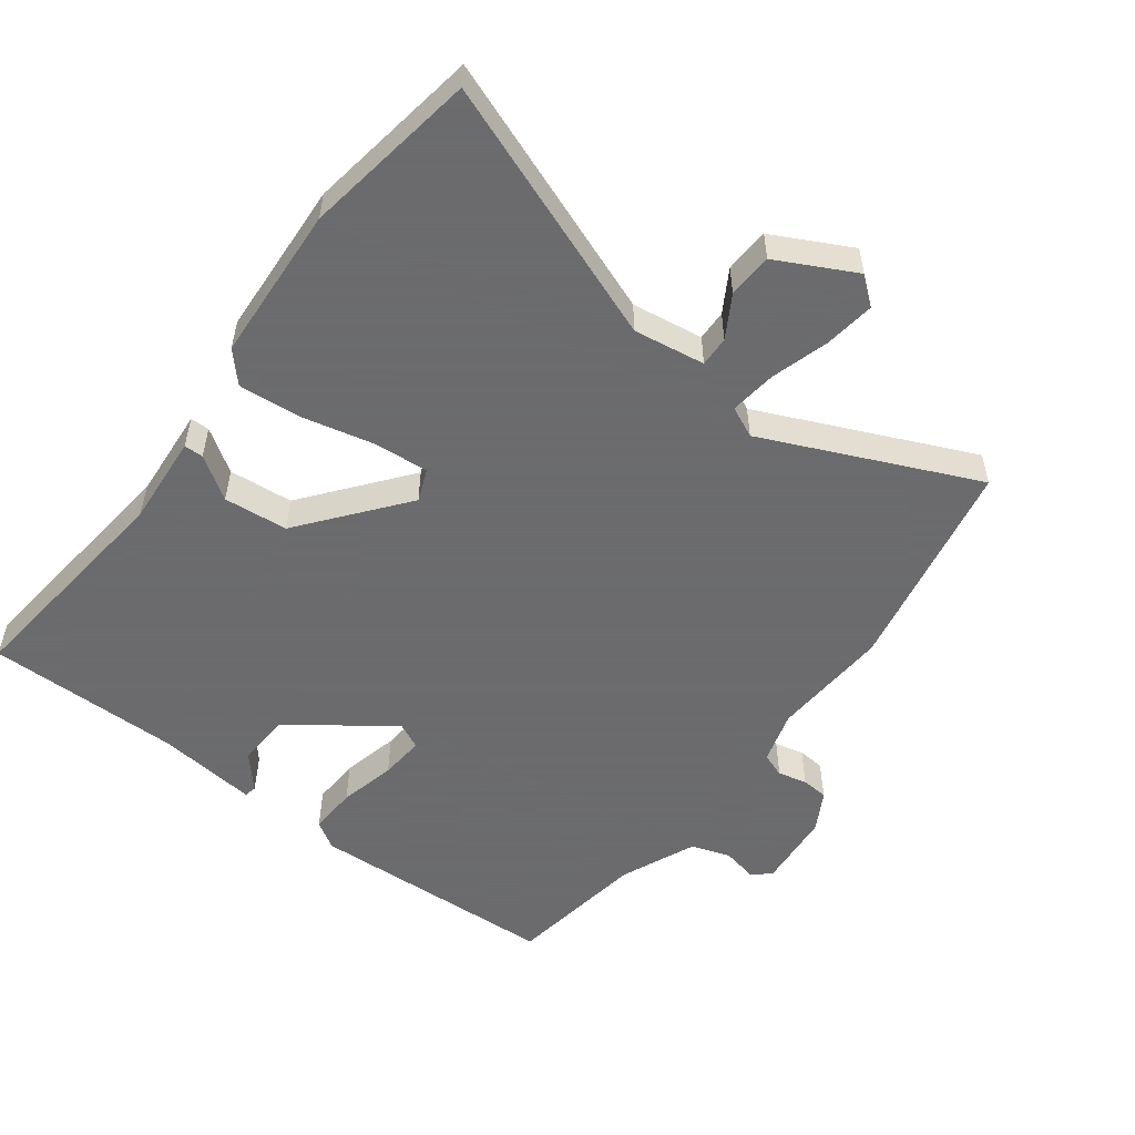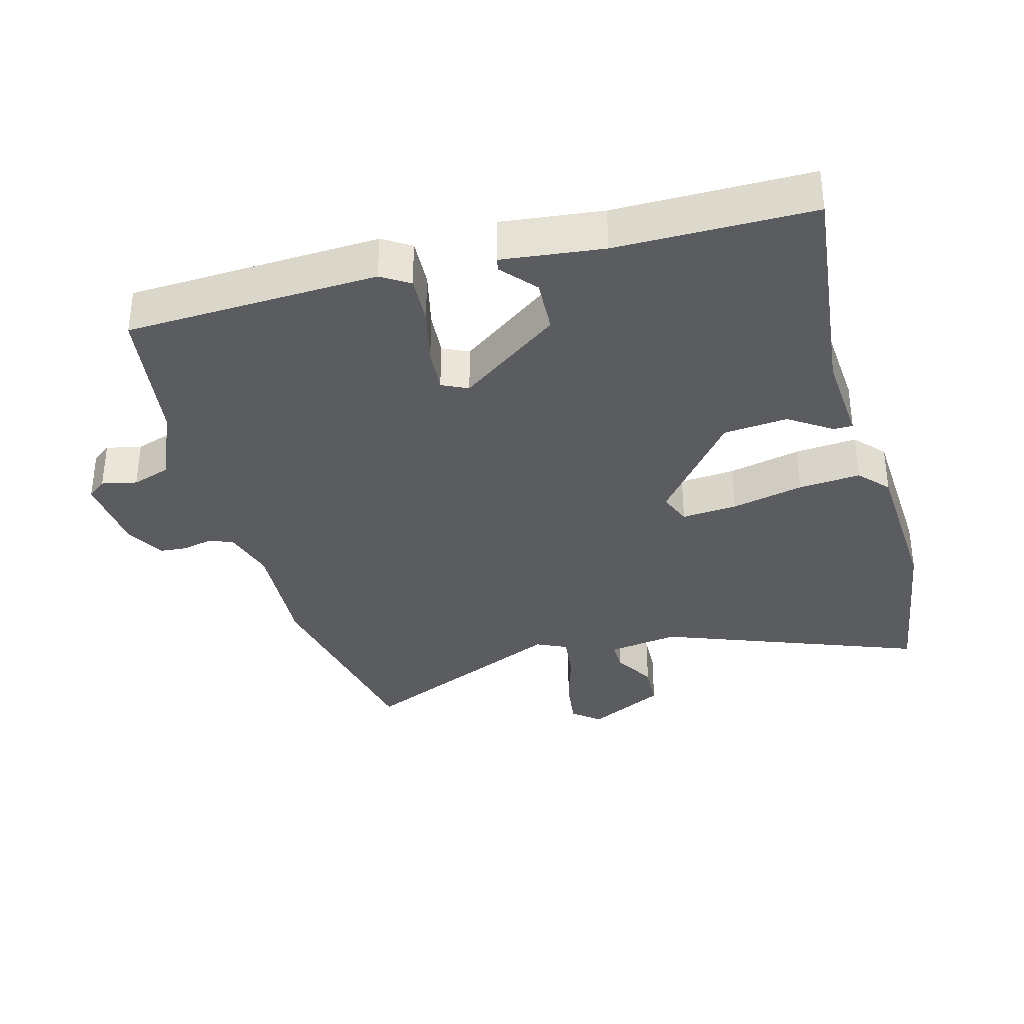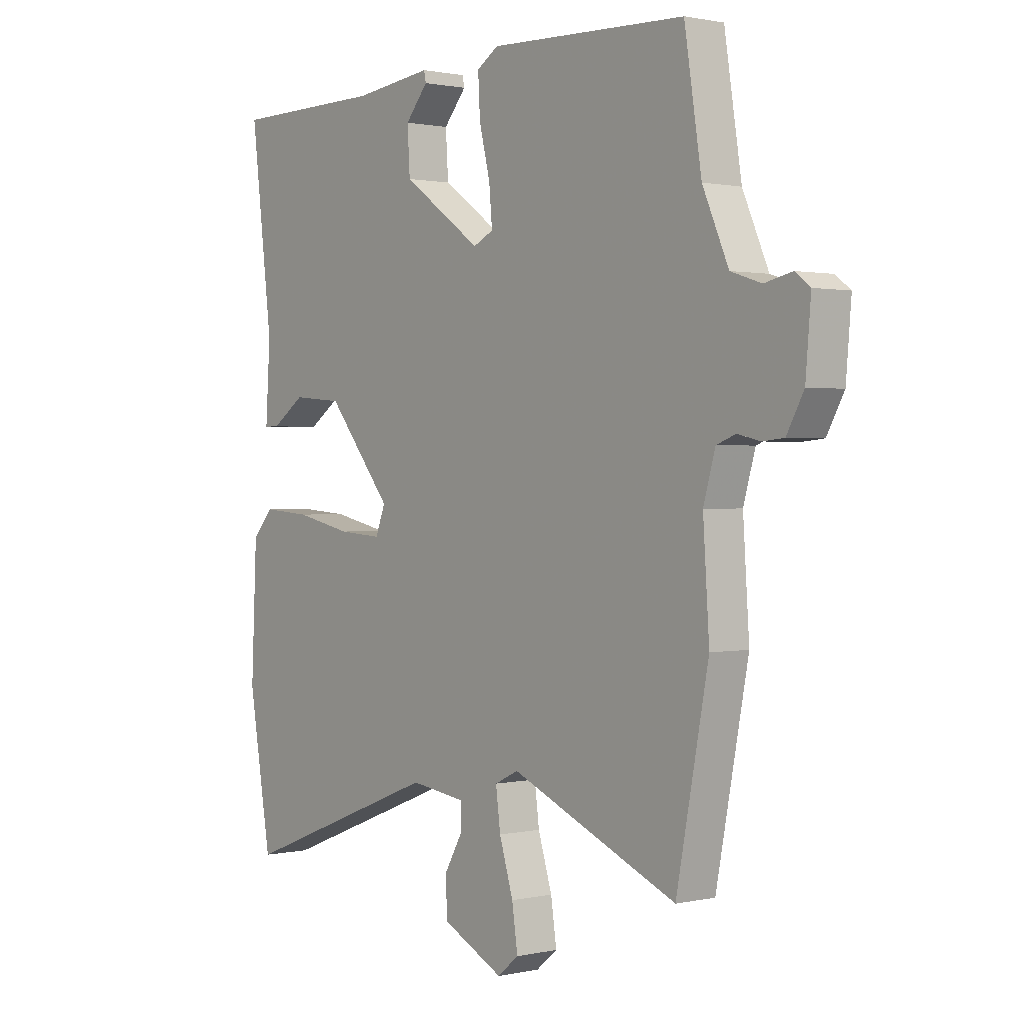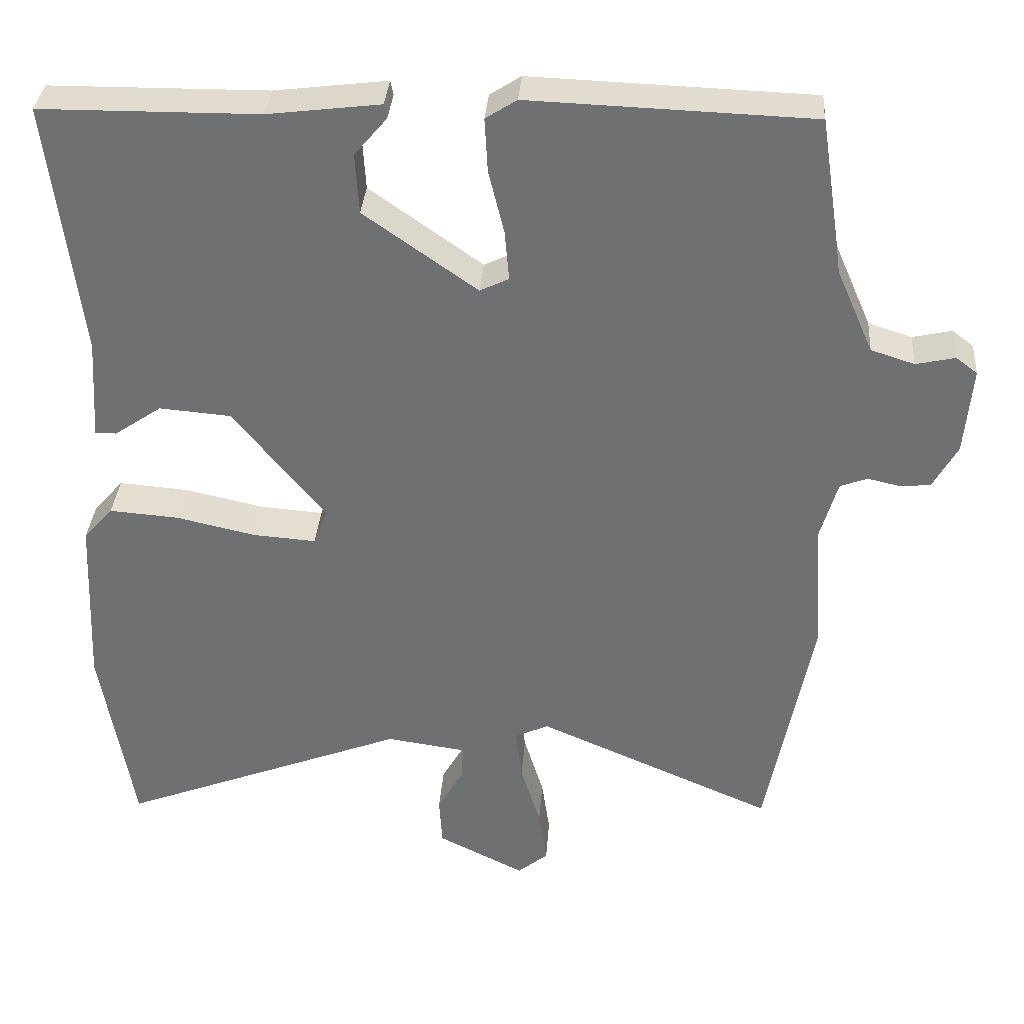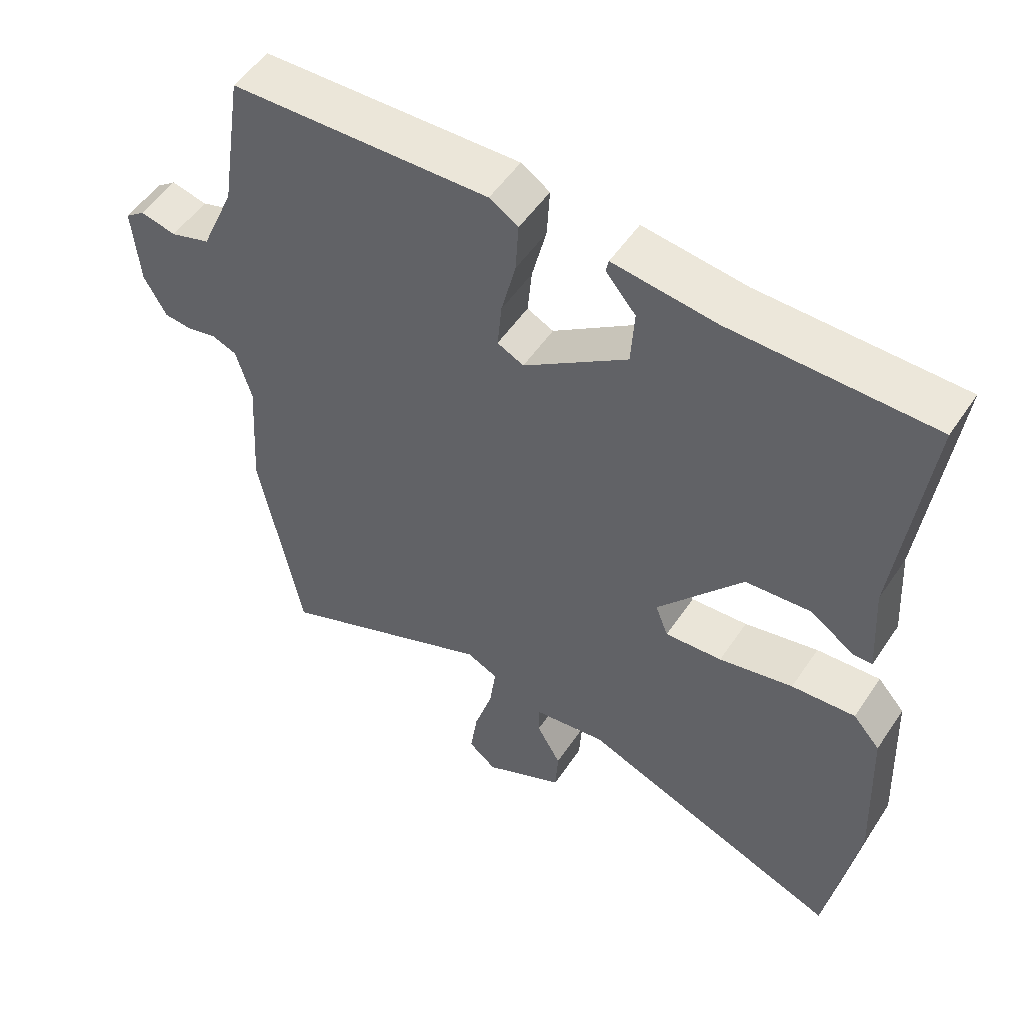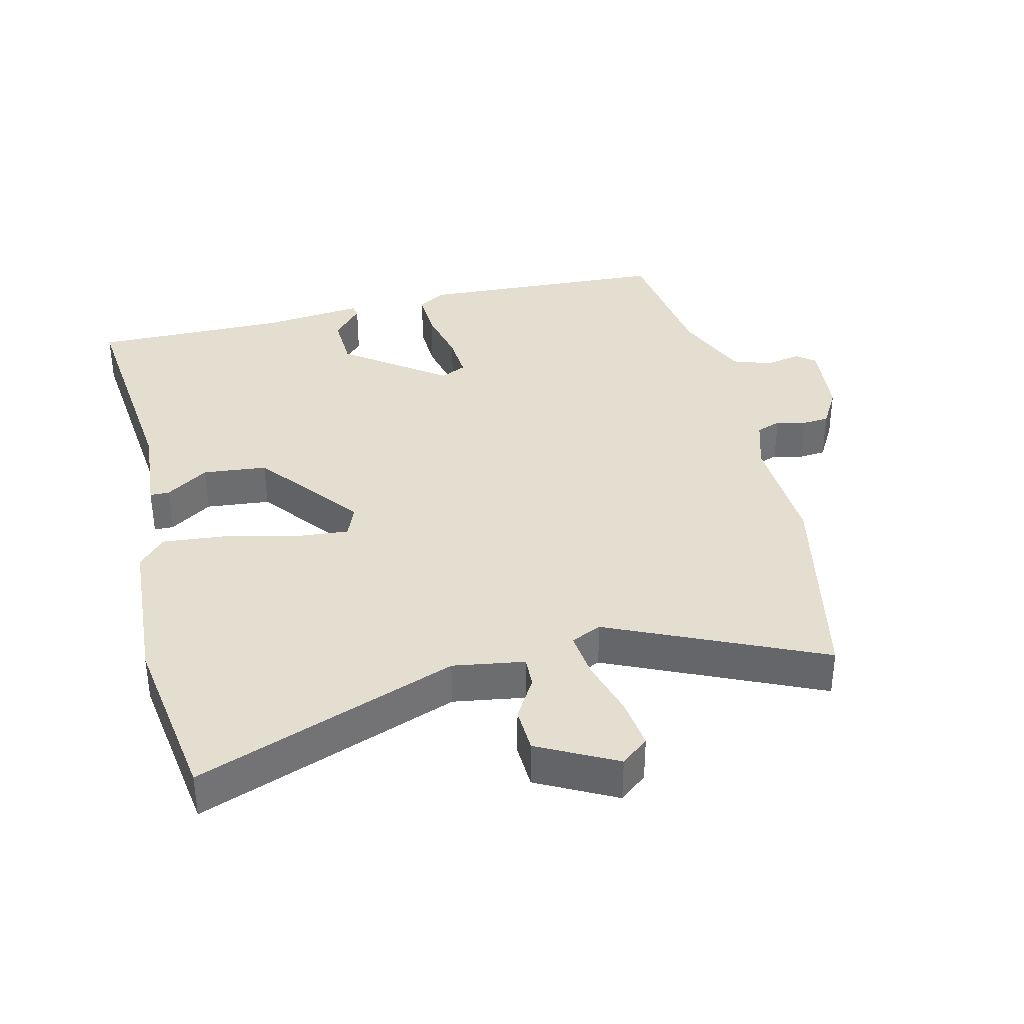
<metadata>
{"format":"obj","ext":"obj","renderer":"f3d","projection":"perspective","resolution":1024,"background":"white","views":[{"elev":-53.5,"azim":143.6,"up":"+Y"},{"elev":-34.9,"azim":15.8,"up":"+Y"},{"elev":1.0,"azim":-128.9,"up":"+Z"},{"elev":34.6,"azim":-175.7,"up":"+Z"},{"elev":52.6,"azim":33.1,"up":"+Z"},{"elev":36.5,"azim":167.4,"up":"+Y"}]}
</metadata>
<code>
v -0.476 0.07 -0.626
v -0.538 0.07 -0.301
v -0.526 0.07 -0.121
v -0.549 0.07 -0.041
v -0.586 0.07 -0.027
v -0.63 0.07 -0.037
v -0.671 0.07 -0.033
v -0.704 0.07 0.027
v -0.714 0.07 0.146
v -0.685 0.07 0.168
v -0.632 0.07 0.156
v -0.573 0.07 0.175
v -0.523 0.07 0.289
v -0.49 0.07 0.502
v -0.11 0.07 0.515
v -0.068 0.07 0.488
v -0.072 0.07 0.415
v -0.093 0.07 0.329
v -0.099 0.07 0.261
v -0.06 0.07 0.242
v 0.093 0.07 0.35
v 0.098 0.07 0.432
v 0.054 0.07 0.484
v 0.058 0.07 0.503
v 0.21 0.07 0.484
v 0.505 0.07 0.481
v 0.463 0.07 0.135
v 0.472 0.07 -0.004
v 0.443 0.07 -0.004
v 0.379 0.07 0.04
v 0.282 0.07 0.032
v 0.157 0.07 -0.122
v 0.176 0.07 -0.171
v 0.26 0.07 -0.165
v 0.369 0.07 -0.141
v 0.463 0.07 -0.134
v 0.503 0.07 -0.179
v 0.514 0.07 -0.416
v 0.47 0.07 -0.679
v 0.079 0.07 -0.526
v -0.029 0.07 -0.541
v -0.028 0.07 -0.587
v 0.008 0.07 -0.65
v 0.004 0.07 -0.718
v -0.114 0.07 -0.777
v -0.155 0.07 -0.743
v -0.144 0.07 -0.667
v -0.117 0.07 -0.579
v -0.108 0.07 -0.509
v -0.154 0.07 -0.487
v -0.476 0 -0.626
v -0.538 0 -0.301
v -0.526 0 -0.121
v -0.549 0 -0.041
v -0.586 0 -0.027
v -0.63 0 -0.037
v -0.671 0 -0.033
v -0.704 0 0.027
v -0.714 0 0.146
v -0.685 0 0.168
v -0.632 0 0.156
v -0.573 0 0.175
v -0.523 0 0.289
v -0.49 0 0.502
v -0.11 0 0.515
v -0.068 0 0.488
v -0.072 0 0.415
v -0.093 0 0.329
v -0.099 0 0.261
v -0.06 0 0.242
v 0.093 0 0.35
v 0.098 0 0.432
v 0.054 0 0.484
v 0.058 0 0.503
v 0.21 0 0.484
v 0.505 0 0.481
v 0.463 0 0.135
v 0.472 0 -0.004
v 0.443 0 -0.004
v 0.379 0 0.04
v 0.282 0 0.032
v 0.157 0 -0.122
v 0.176 0 -0.171
v 0.26 0 -0.165
v 0.369 0 -0.141
v 0.463 0 -0.134
v 0.503 0 -0.179
v 0.514 0 -0.416
v 0.47 0 -0.679
v 0.079 0 -0.526
v -0.029 0 -0.541
v -0.028 0 -0.587
v 0.008 0 -0.65
v 0.004 0 -0.718
v -0.114 0 -0.777
v -0.155 0 -0.743
v -0.144 0 -0.667
v -0.117 0 -0.579
v -0.108 0 -0.509
v -0.154 0 -0.487
f 45 46 47 48
f 45 48 49
f 42 43 44 45
f 41 42 45 49
f 40 41 49 50
f 38 39 40
f 37 38 40 50
f 34 35 36 37
f 33 34 37 50
f 27 28 29 30
f 25 26 27 30
f 25 30 31
f 22 23 24 25
f 21 22 25 31
f 20 21 31 32
f 15 16 17 18
f 13 14 15 18
f 12 13 18 19
f 11 12 19 20
f 9 10 11
f 8 9 11
f 5 6 7 8
f 4 5 8 11
f 50 1 2 3
f 50 3 4
f 20 32 33 50
f 4 11 20 50
f 98 97 96 95
f 99 98 95
f 95 94 93 92
f 99 95 92 91
f 100 99 91 90
f 90 89 88
f 100 90 88 87
f 87 86 85 84
f 100 87 84 83
f 80 79 78 77
f 80 77 76 75
f 81 80 75
f 75 74 73 72
f 81 75 72 71
f 82 81 71 70
f 68 67 66 65
f 68 65 64 63
f 69 68 63 62
f 70 69 62 61
f 61 60 59
f 61 59 58
f 58 57 56 55
f 61 58 55 54
f 53 52 51 100
f 54 53 100
f 100 83 82 70
f 100 70 61 54
f 1 51 52 2
f 2 52 53 3
f 3 53 54 4
f 4 54 55 5
f 5 55 56 6
f 6 56 57 7
f 7 57 58 8
f 8 58 59 9
f 9 59 60 10
f 10 60 61 11
f 11 61 62 12
f 12 62 63 13
f 13 63 64 14
f 14 64 65 15
f 15 65 66 16
f 16 66 67 17
f 17 67 68 18
f 18 68 69 19
f 19 69 70 20
f 20 70 71 21
f 21 71 72 22
f 22 72 73 23
f 23 73 74 24
f 24 74 75 25
f 25 75 76 26
f 26 76 77 27
f 27 77 78 28
f 28 78 79 29
f 29 79 80 30
f 30 80 81 31
f 31 81 82 32
f 32 82 83 33
f 33 83 84 34
f 34 84 85 35
f 35 85 86 36
f 36 86 87 37
f 37 87 88 38
f 38 88 89 39
f 39 89 90 40
f 40 90 91 41
f 41 91 92 42
f 42 92 93 43
f 43 93 94 44
f 44 94 95 45
f 45 95 96 46
f 46 96 97 47
f 47 97 98 48
f 48 98 99 49
f 49 99 100 50
f 50 100 51 1

</code>
